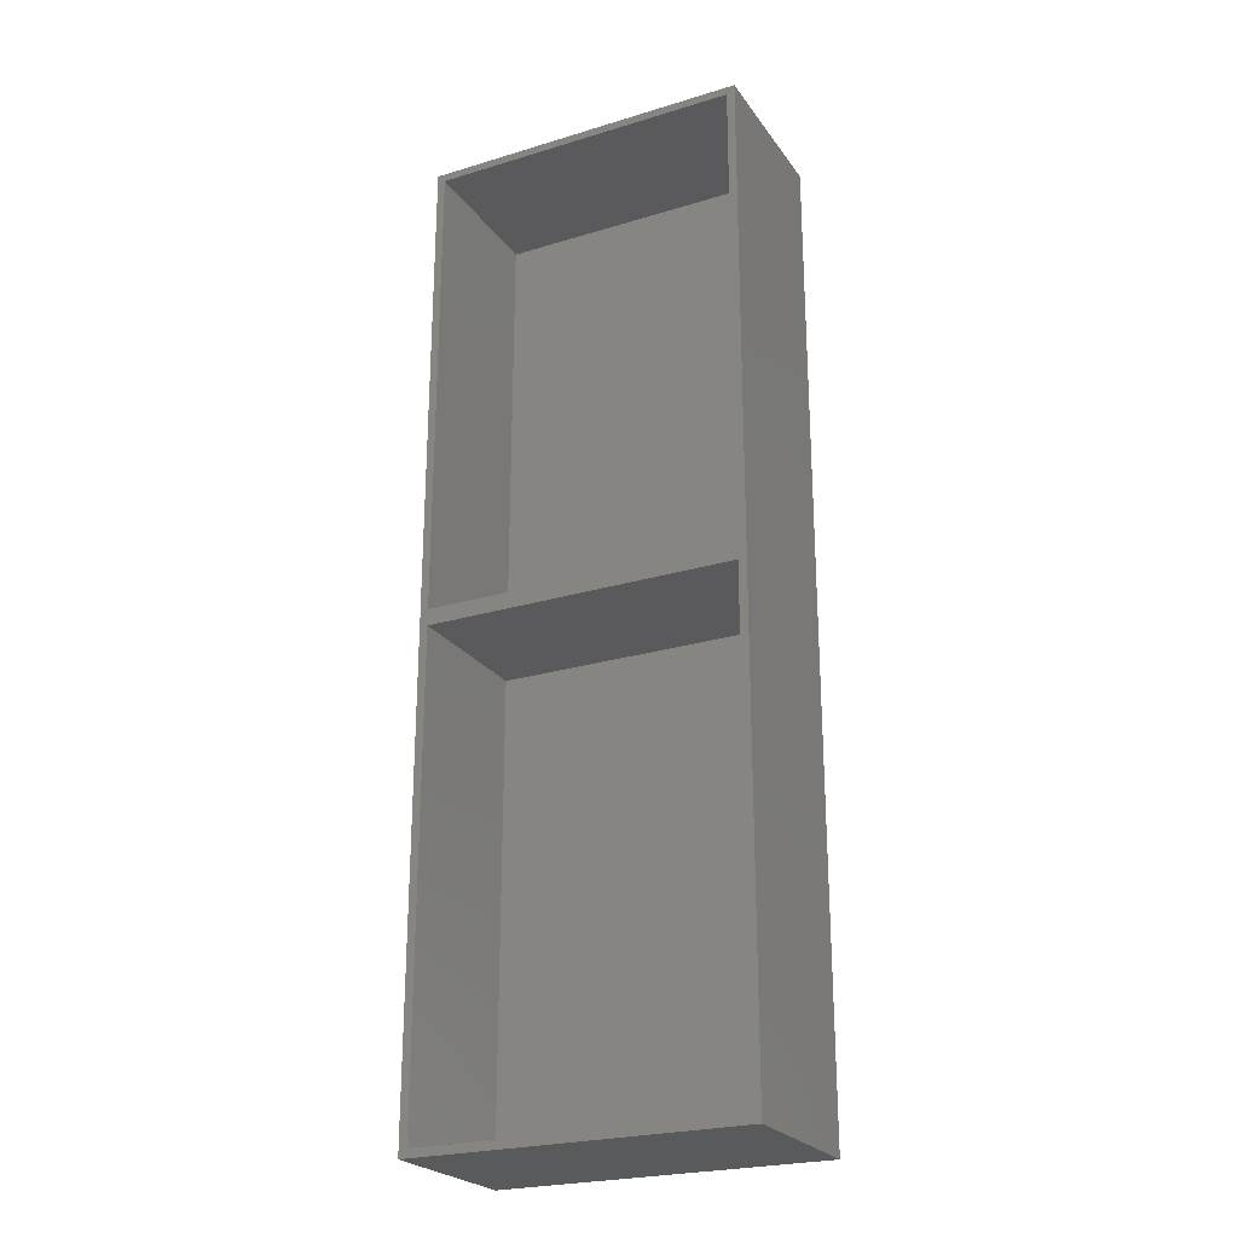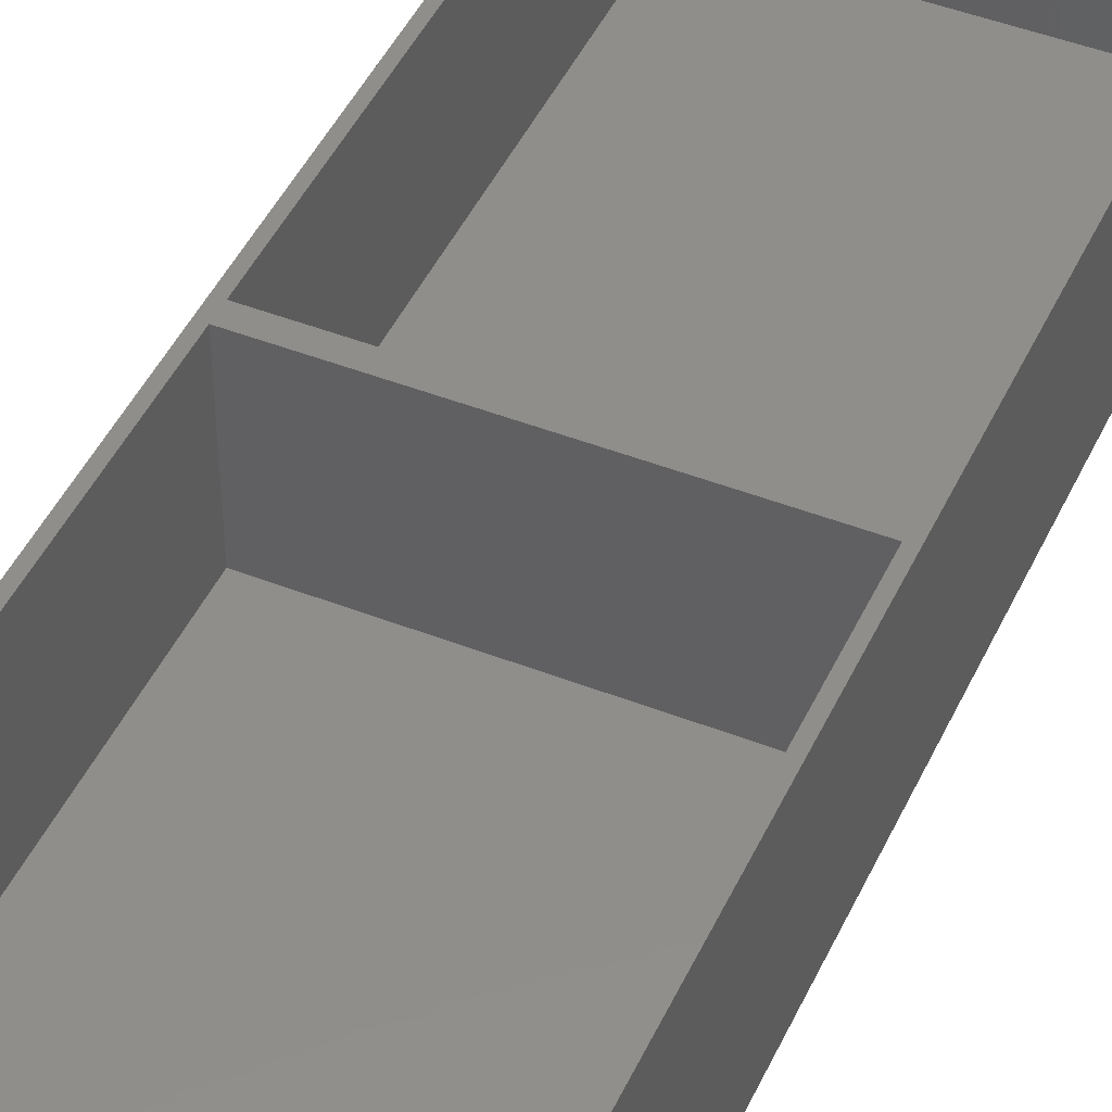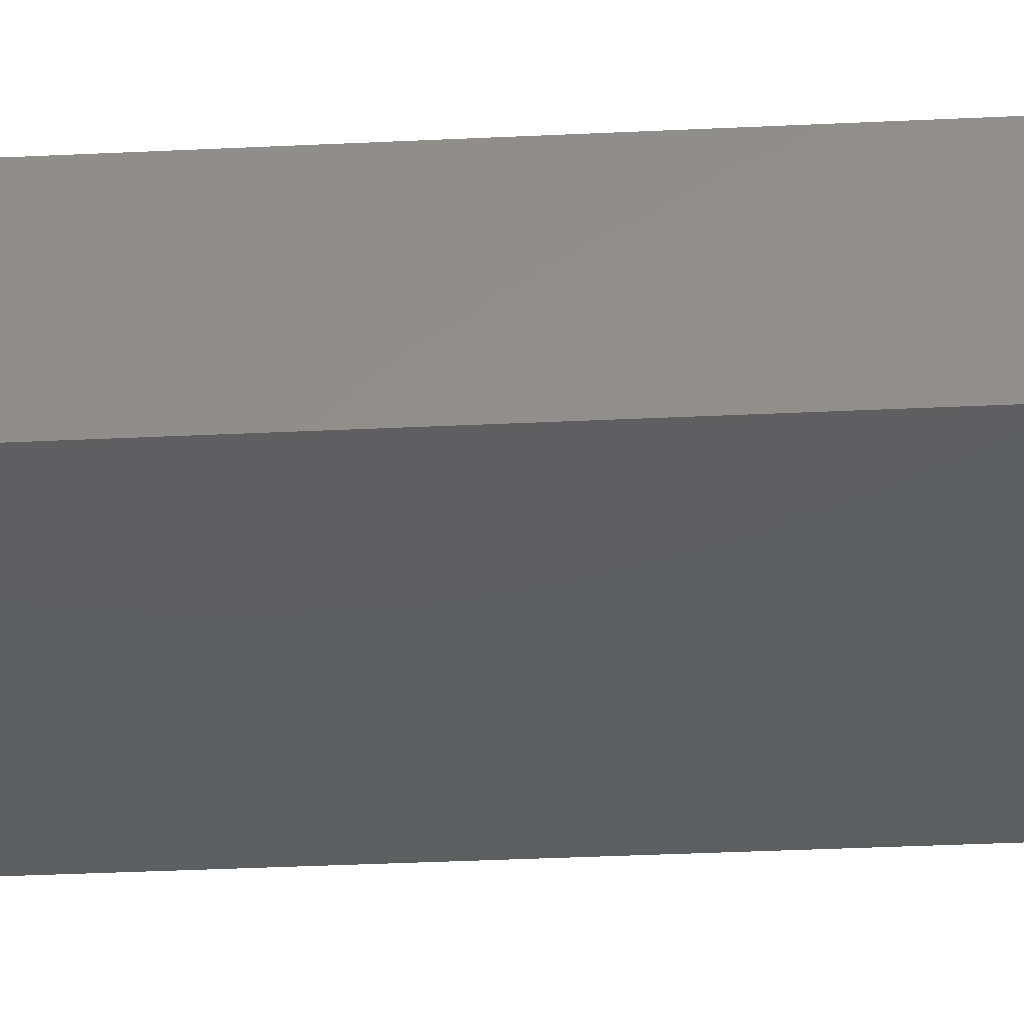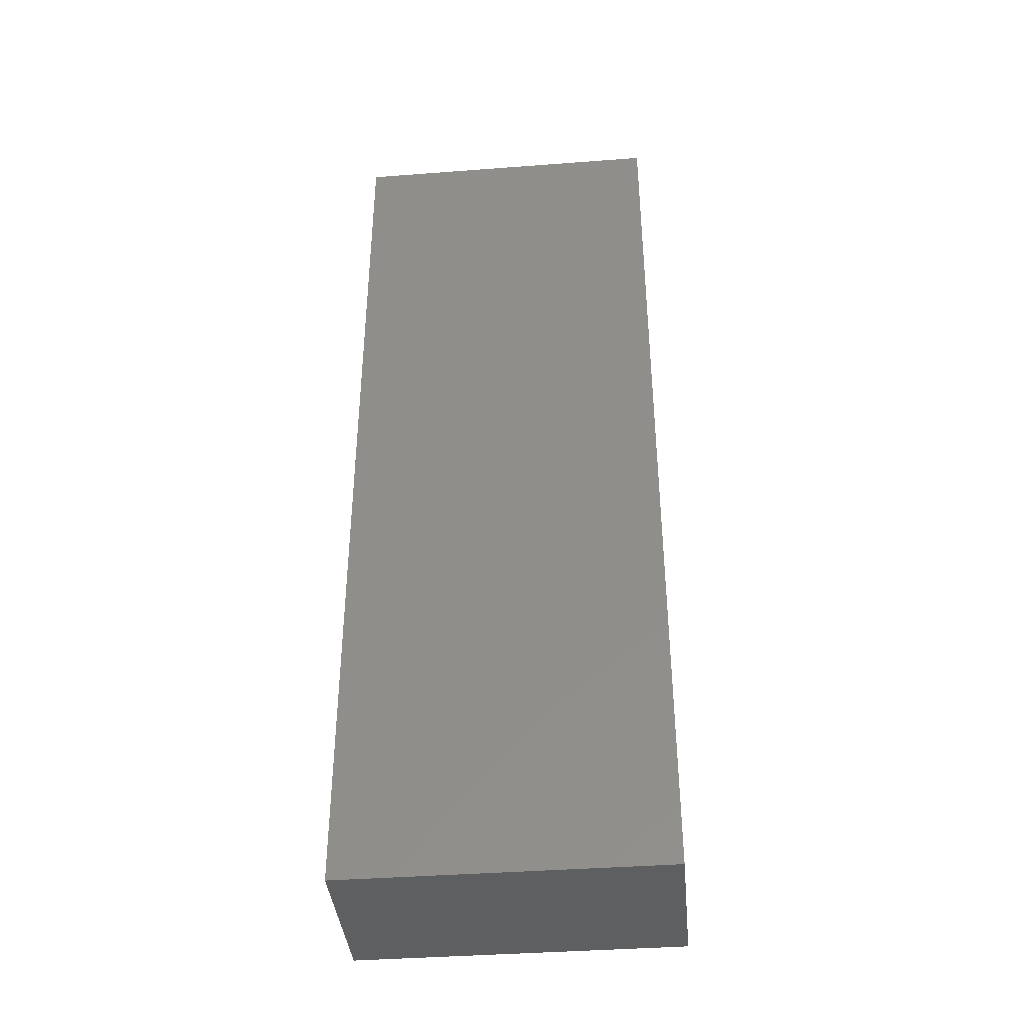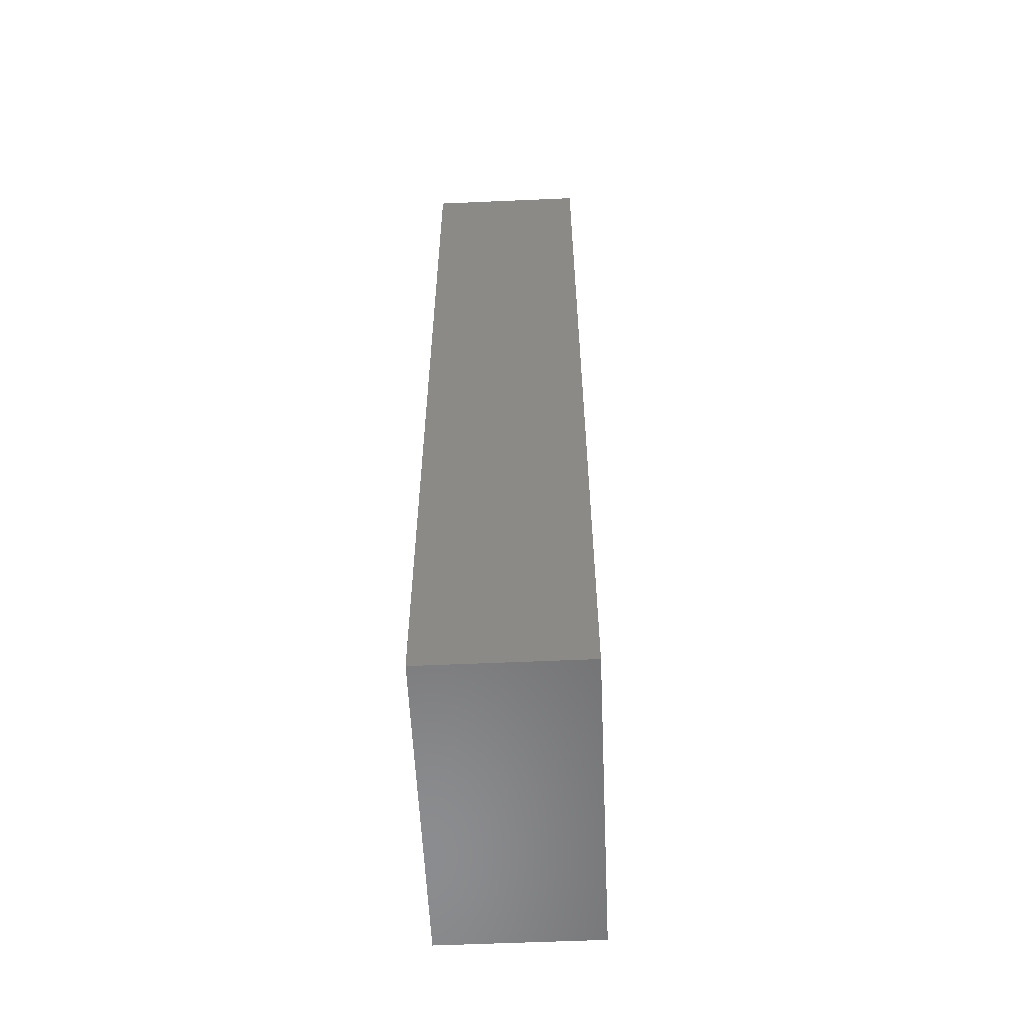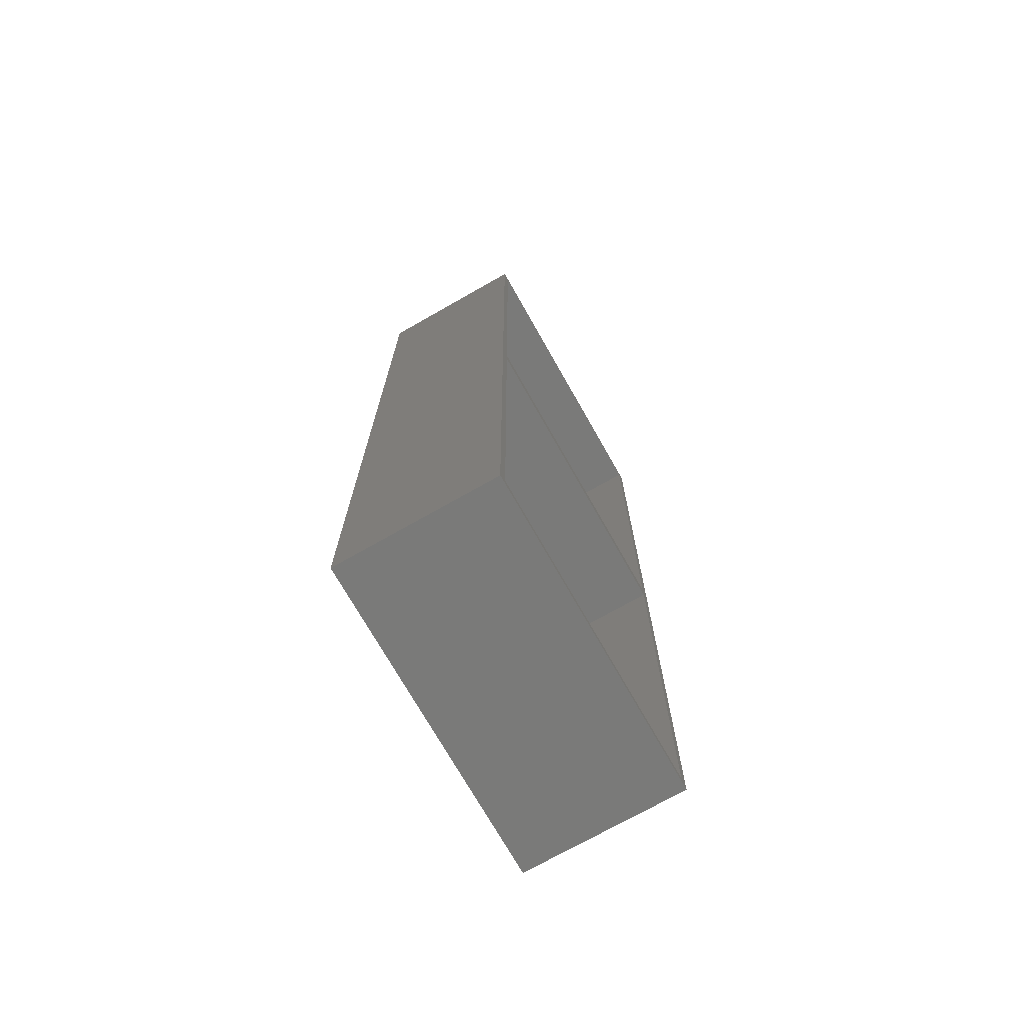
<metadata>
{"format":"stl","ext":"stl","renderer":"f3d","projection":"perspective","resolution":1024,"background":"white","views":[{"elev":-24.3,"azim":26.6,"up":"+Y"},{"elev":46.0,"azim":24.1,"up":"+Z"},{"elev":-38.2,"azim":93.4,"up":"+Z"},{"elev":-39.6,"azim":-174.6,"up":"+Y"},{"elev":-57.5,"azim":92.6,"up":"+Y"},{"elev":-72.9,"azim":-60.4,"up":"+Y"}]}
</metadata>
<code>
# stl→obj: 24 verts, 44 faces
v 50 0 25
v 50 150 0
v 50 150 25
v 50 0 0
v 1.25 76.25 25
v 48.75 73.75 25
v 48.75 76.25 25
v 1.25 73.75 25
v 48.75 148.8 25
v 1.25 148.8 25
v 0 150 25
v 0 0 25
v 48.75 1.25 25
v 1.25 1.25 25
v 1.25 73.75 2.5
v 48.75 1.25 2.5
v 48.75 73.75 2.5
v 1.25 1.25 2.5
v 1.25 148.8 2.5
v 48.75 76.25 2.5
v 48.75 148.8 2.5
v 1.25 76.25 2.5
v 0 0 0
v 0 150 0
f 1 2 3
f 2 1 4
f 5 6 7
f 6 5 8
f 7 3 9
f 3 10 9
f 11 5 10
f 5 11 8
f 12 8 11
f 11 10 3
f 3 7 1
f 6 1 7
f 13 1 6
f 14 1 13
f 14 12 1
f 8 12 14
f 15 16 17
f 16 15 18
f 19 20 21
f 20 19 22
f 23 11 24
f 11 23 12
f 23 1 12
f 1 23 4
f 16 6 17
f 6 16 13
f 14 15 8
f 15 14 18
f 15 6 8
f 6 15 17
f 16 14 13
f 14 16 18
f 2 11 3
f 11 2 24
f 20 9 21
f 9 20 7
f 5 19 10
f 19 5 22
f 19 9 10
f 9 19 21
f 20 5 7
f 5 20 22
f 23 2 4
f 2 23 24

</code>
